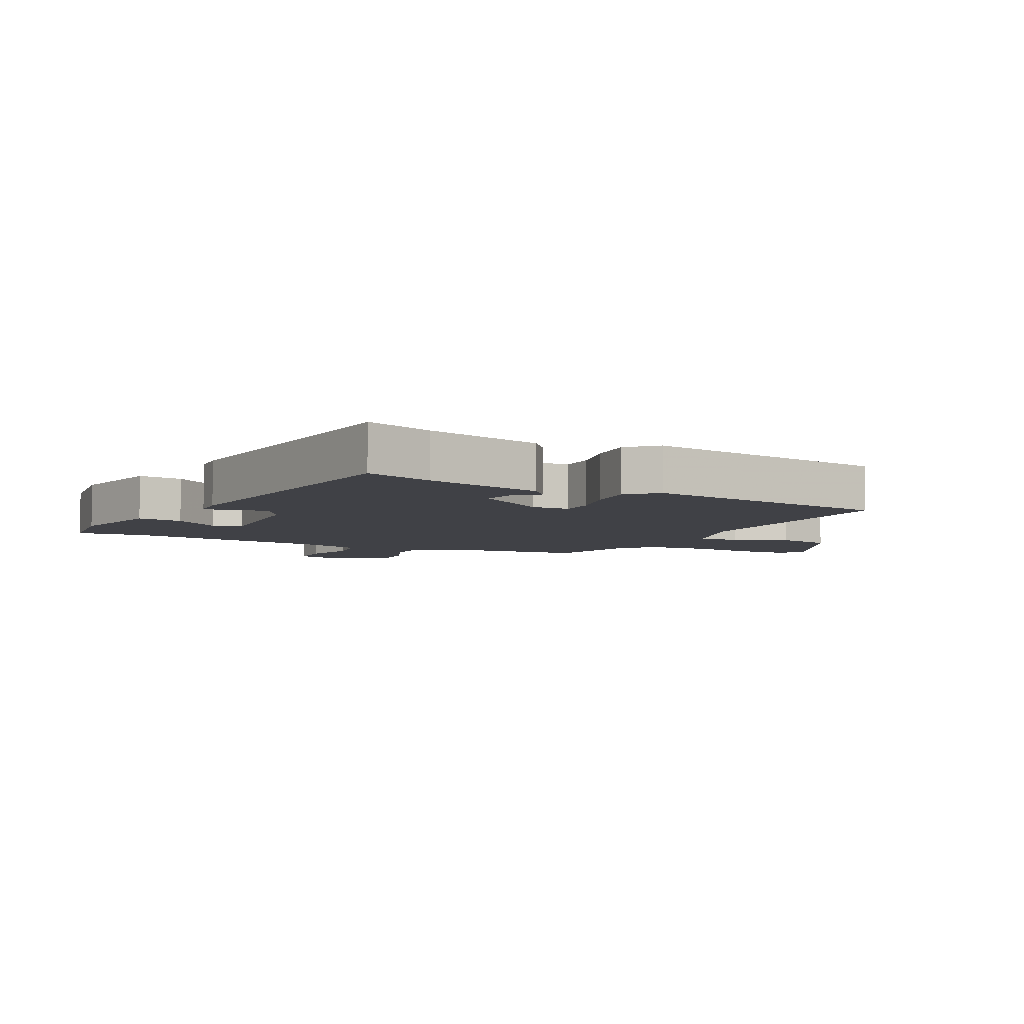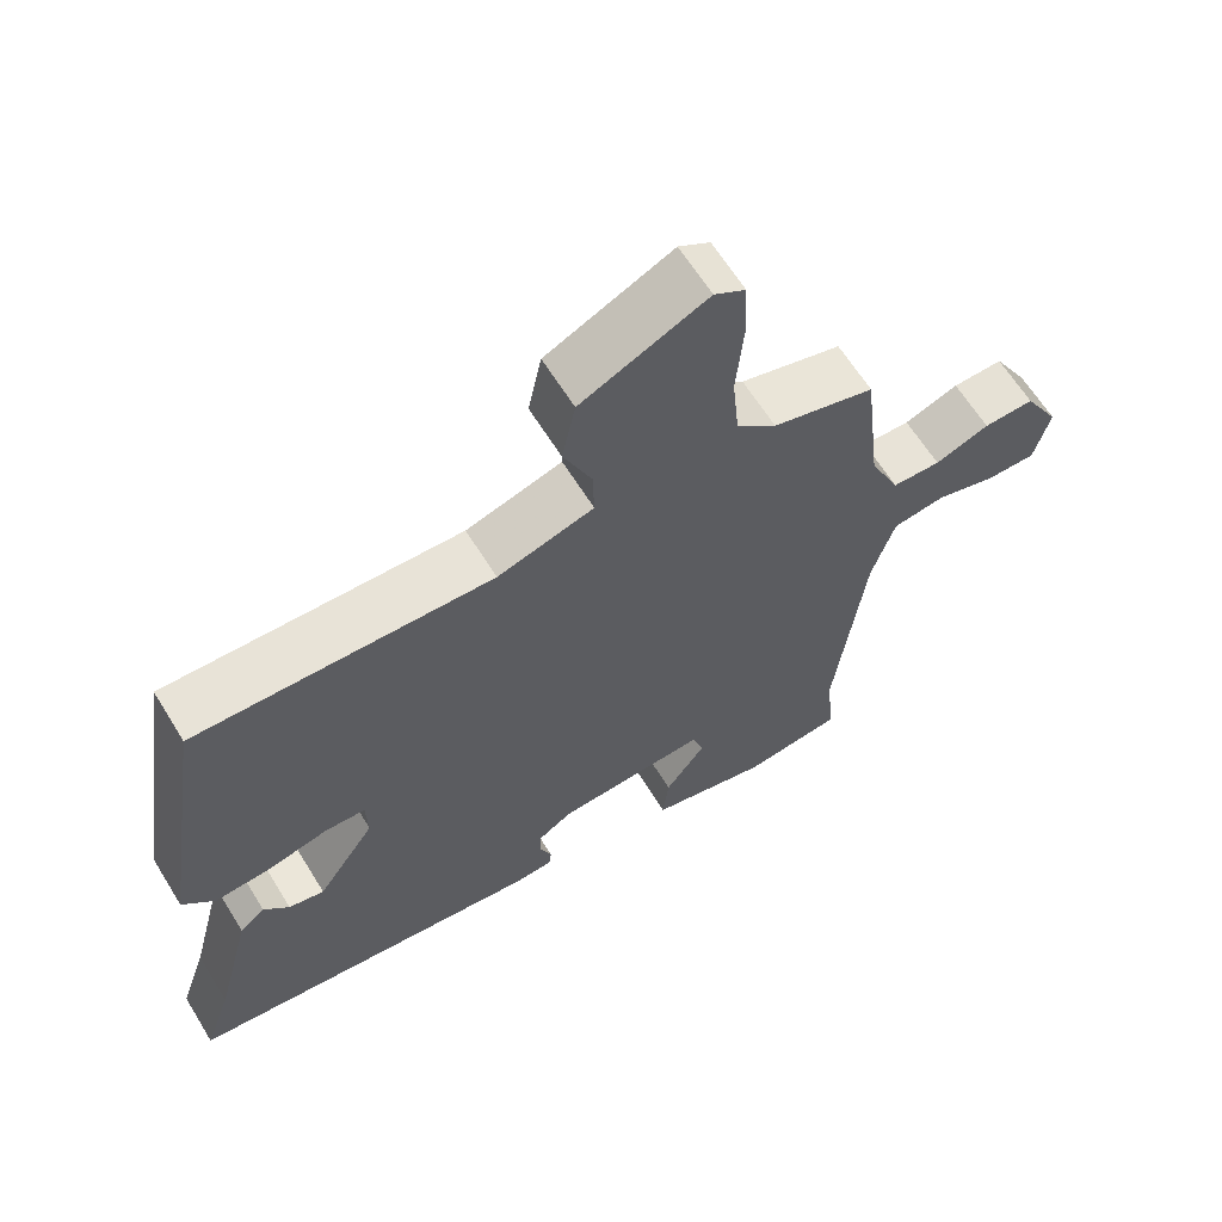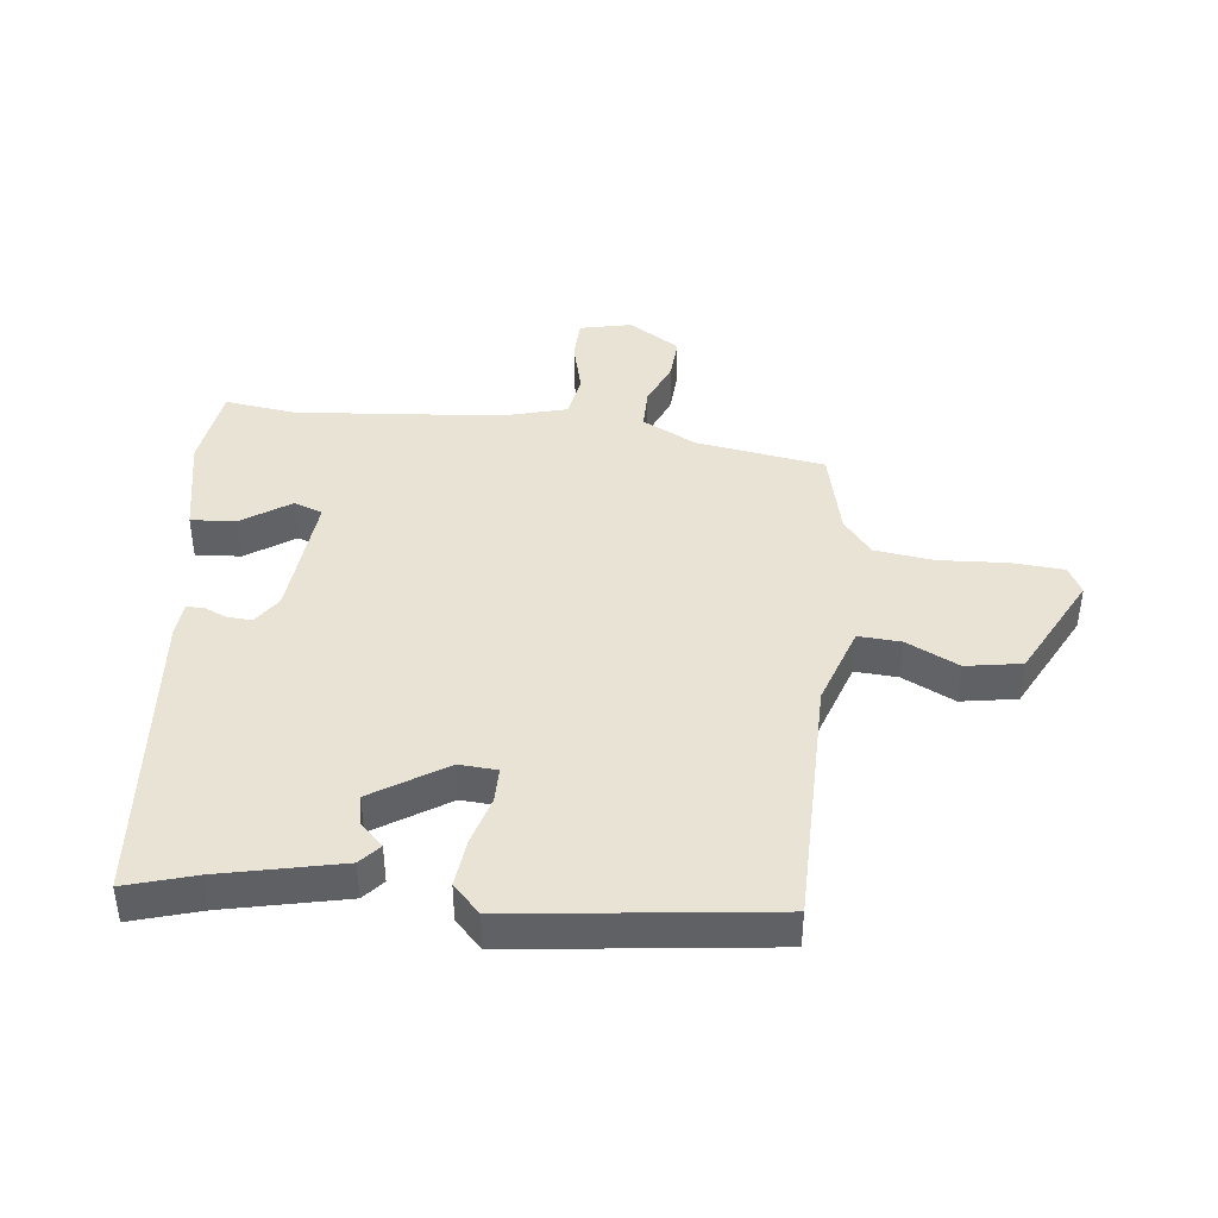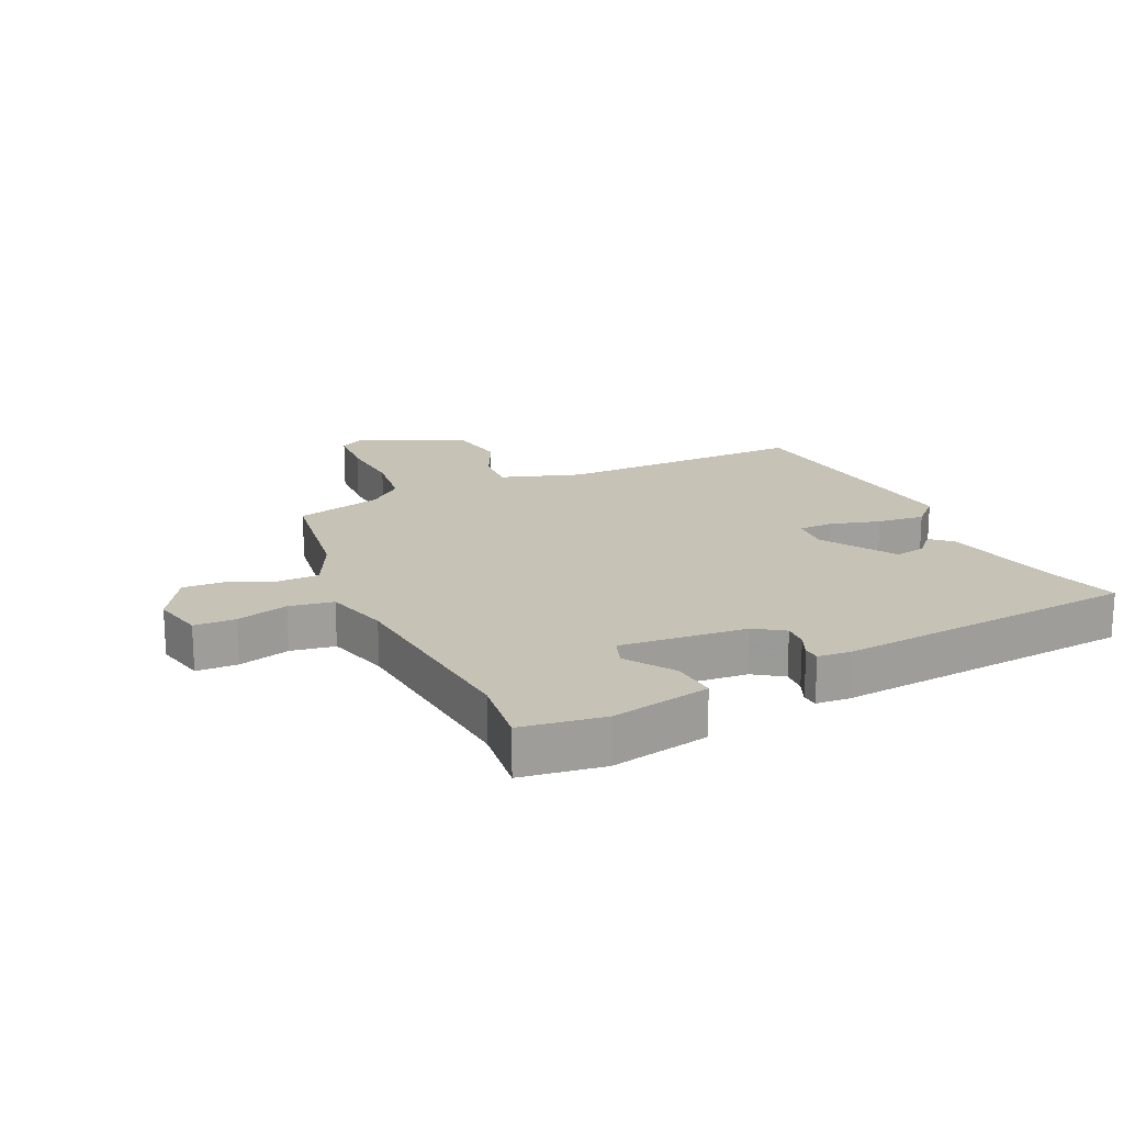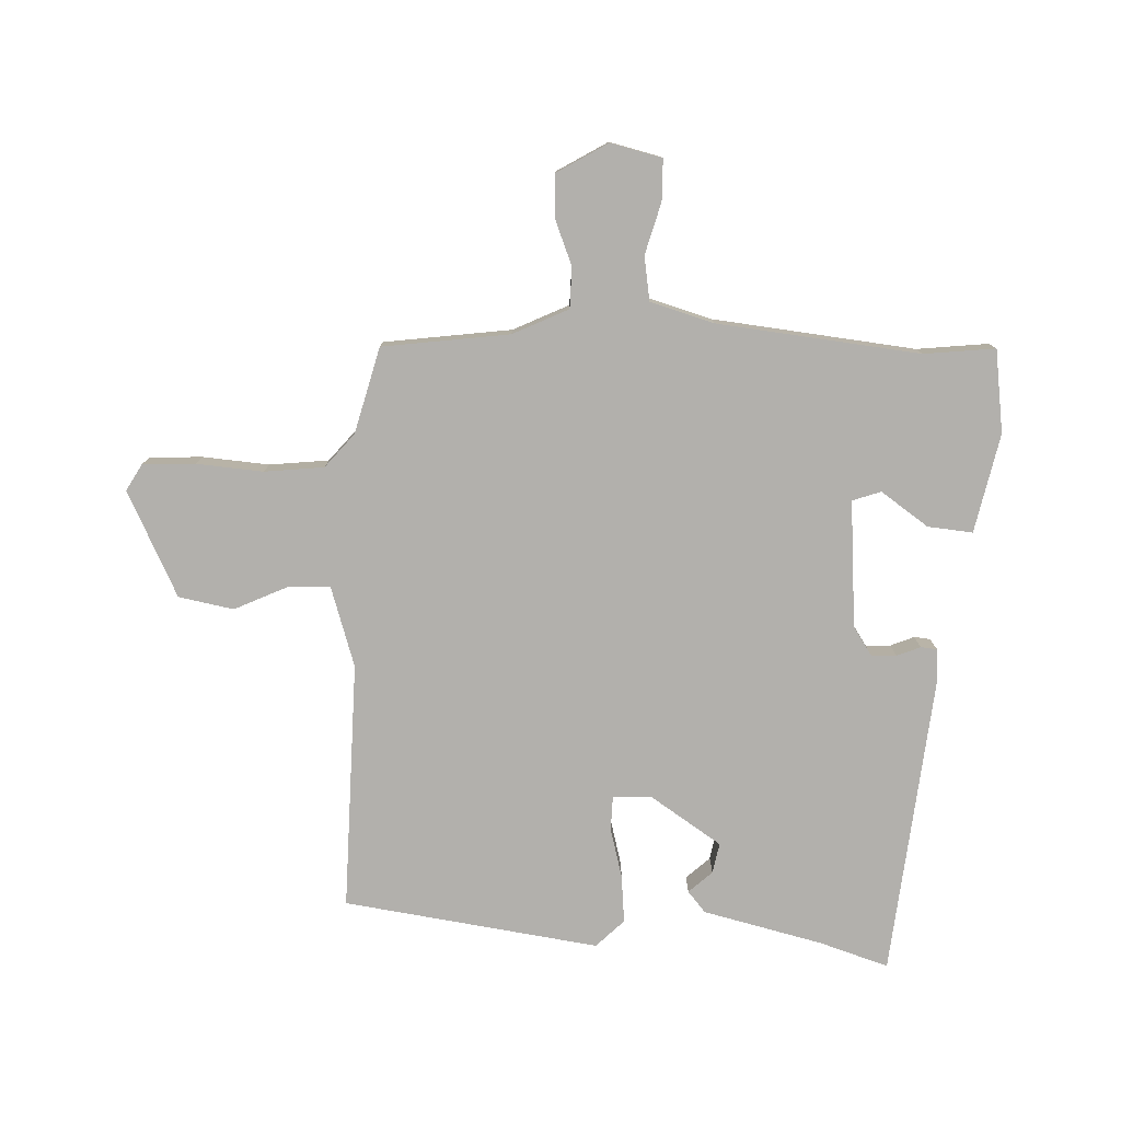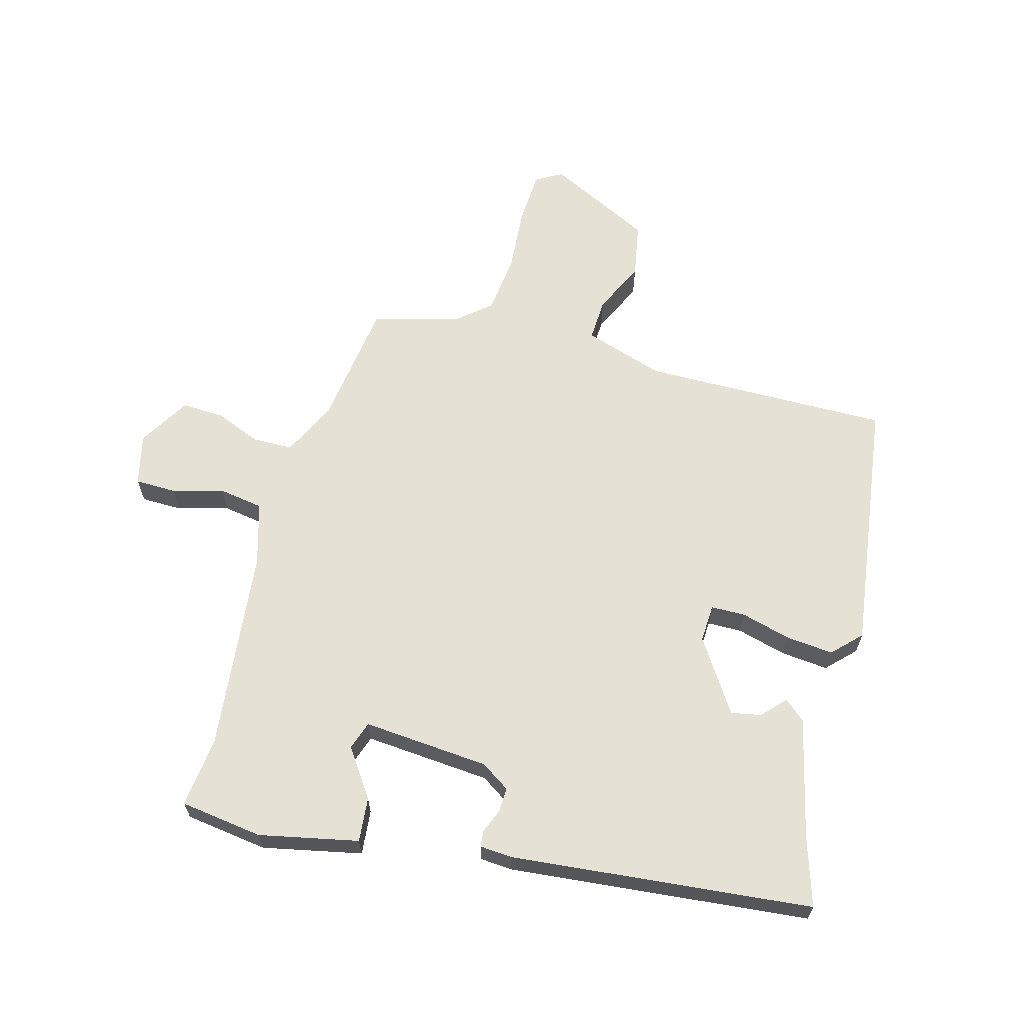
<metadata>
{"format":"obj","ext":"obj","renderer":"f3d","projection":"perspective","resolution":1024,"background":"white","views":[{"elev":-6.0,"azim":-116.7,"up":"+Y"},{"elev":63.3,"azim":-31.6,"up":"+Z"},{"elev":42.3,"azim":-81.6,"up":"+Y"},{"elev":18.9,"azim":156.7,"up":"+Y"},{"elev":-78.6,"azim":88.7,"up":"+Y"},{"elev":64.2,"azim":-163.7,"up":"+Y"}]}
</metadata>
<code>
v -0.512 0.07 -0.411
v -0.475 0.07 -0.301
v -0.426 0.07 -0.11
v -0.392 0.07 -0.082
v -0.358 0.07 -0.12
v -0.31 0.07 -0.13
v -0.232 0.07 -0.016
v -0.234 0.07 0.045
v -0.289 0.07 0.047
v -0.369 0.07 0.027
v -0.445 0.07 0.021
v -0.488 0.07 0.066
v -0.424 0.07 0.474
v -0.027 0.07 0.462
v 0.102 0.07 0.501
v 0.1 0.07 0.569
v 0.062 0.07 0.654
v 0.08 0.07 0.742
v 0.249 0.07 0.822
v 0.291 0.07 0.797
v 0.294 0.07 0.713
v 0.284 0.07 0.606
v 0.293 0.07 0.511
v 0.347 0.07 0.464
v 0.484 0.07 0.426
v 0.508 0.07 0.222
v 0.549 0.07 0.133
v 0.614 0.07 0.131
v 0.687 0.07 0.159
v 0.755 0.07 0.161
v 0.803 0.07 0.078
v 0.782 0.07 -0.004
v 0.716 0.07 -0.004
v 0.634 0.07 0.02
v 0.563 0.07 0.01
v 0.532 0.07 -0.091
v 0.492 0.07 -0.416
v 0.503 0.07 -0.53
v 0.37 0.07 -0.546
v 0.212 0.07 -0.51
v 0.22 0.07 -0.438
v 0.274 0.07 -0.363
v 0.259 0.07 -0.317
v 0.056 0.07 -0.33
v 0.009 0.07 -0.36
v 0.01 0.07 -0.4
v 0.025 0.07 -0.438
v 0.022 0.07 -0.464
v -0.03 0.07 -0.467
v -0.512 0 -0.411
v -0.475 0 -0.301
v -0.426 0 -0.11
v -0.392 0 -0.082
v -0.358 0 -0.12
v -0.31 0 -0.13
v -0.232 0 -0.016
v -0.234 0 0.045
v -0.289 0 0.047
v -0.369 0 0.027
v -0.445 0 0.021
v -0.488 0 0.066
v -0.424 0 0.474
v -0.027 0 0.462
v 0.102 0 0.501
v 0.1 0 0.569
v 0.062 0 0.654
v 0.08 0 0.742
v 0.249 0 0.822
v 0.291 0 0.797
v 0.294 0 0.713
v 0.284 0 0.606
v 0.293 0 0.511
v 0.347 0 0.464
v 0.484 0 0.426
v 0.508 0 0.222
v 0.549 0 0.133
v 0.614 0 0.131
v 0.687 0 0.159
v 0.755 0 0.161
v 0.803 0 0.078
v 0.782 0 -0.004
v 0.716 0 -0.004
v 0.634 0 0.02
v 0.563 0 0.01
v 0.532 0 -0.091
v 0.492 0 -0.416
v 0.503 0 -0.53
v 0.37 0 -0.546
v 0.212 0 -0.51
v 0.22 0 -0.438
v 0.274 0 -0.363
v 0.259 0 -0.317
v 0.056 0 -0.33
v 0.009 0 -0.36
v 0.01 0 -0.4
v 0.025 0 -0.438
v 0.022 0 -0.464
v -0.03 0 -0.467
f 46 47 48 49
f 45 46 49 1
f 44 45 1 2
f 43 44 2 3
f 39 40 41 42
f 37 38 39 42
f 36 37 42 43
f 35 36 43
f 31 32 33 34
f 31 34 35
f 28 29 30 31
f 27 28 31 35
f 26 27 35 43
f 24 25 26 43
f 19 20 21 22
f 19 22 23
f 16 17 18 19
f 15 16 19 23
f 14 15 23 24
f 12 13 14
f 9 10 11 12
f 8 9 12 14
f 7 8 14 24
f 3 4 5
f 3 5 6
f 43 3 6
f 6 7 24 43
f 98 97 96 95
f 50 98 95 94
f 51 50 94 93
f 52 51 93 92
f 91 90 89 88
f 91 88 87 86
f 92 91 86 85
f 92 85 84
f 83 82 81 80
f 84 83 80
f 80 79 78 77
f 84 80 77 76
f 92 84 76 75
f 92 75 74 73
f 71 70 69 68
f 72 71 68
f 68 67 66 65
f 72 68 65 64
f 73 72 64 63
f 63 62 61
f 61 60 59 58
f 63 61 58 57
f 73 63 57 56
f 54 53 52
f 55 54 52
f 55 52 92
f 92 73 56 55
f 1 50 51 2
f 2 51 52 3
f 3 52 53 4
f 4 53 54 5
f 5 54 55 6
f 6 55 56 7
f 7 56 57 8
f 8 57 58 9
f 9 58 59 10
f 10 59 60 11
f 11 60 61 12
f 12 61 62 13
f 13 62 63 14
f 14 63 64 15
f 15 64 65 16
f 16 65 66 17
f 17 66 67 18
f 18 67 68 19
f 19 68 69 20
f 20 69 70 21
f 21 70 71 22
f 22 71 72 23
f 23 72 73 24
f 24 73 74 25
f 25 74 75 26
f 26 75 76 27
f 27 76 77 28
f 28 77 78 29
f 29 78 79 30
f 30 79 80 31
f 31 80 81 32
f 32 81 82 33
f 33 82 83 34
f 34 83 84 35
f 35 84 85 36
f 36 85 86 37
f 37 86 87 38
f 38 87 88 39
f 39 88 89 40
f 40 89 90 41
f 41 90 91 42
f 42 91 92 43
f 43 92 93 44
f 44 93 94 45
f 45 94 95 46
f 46 95 96 47
f 47 96 97 48
f 48 97 98 49
f 49 98 50 1

</code>
